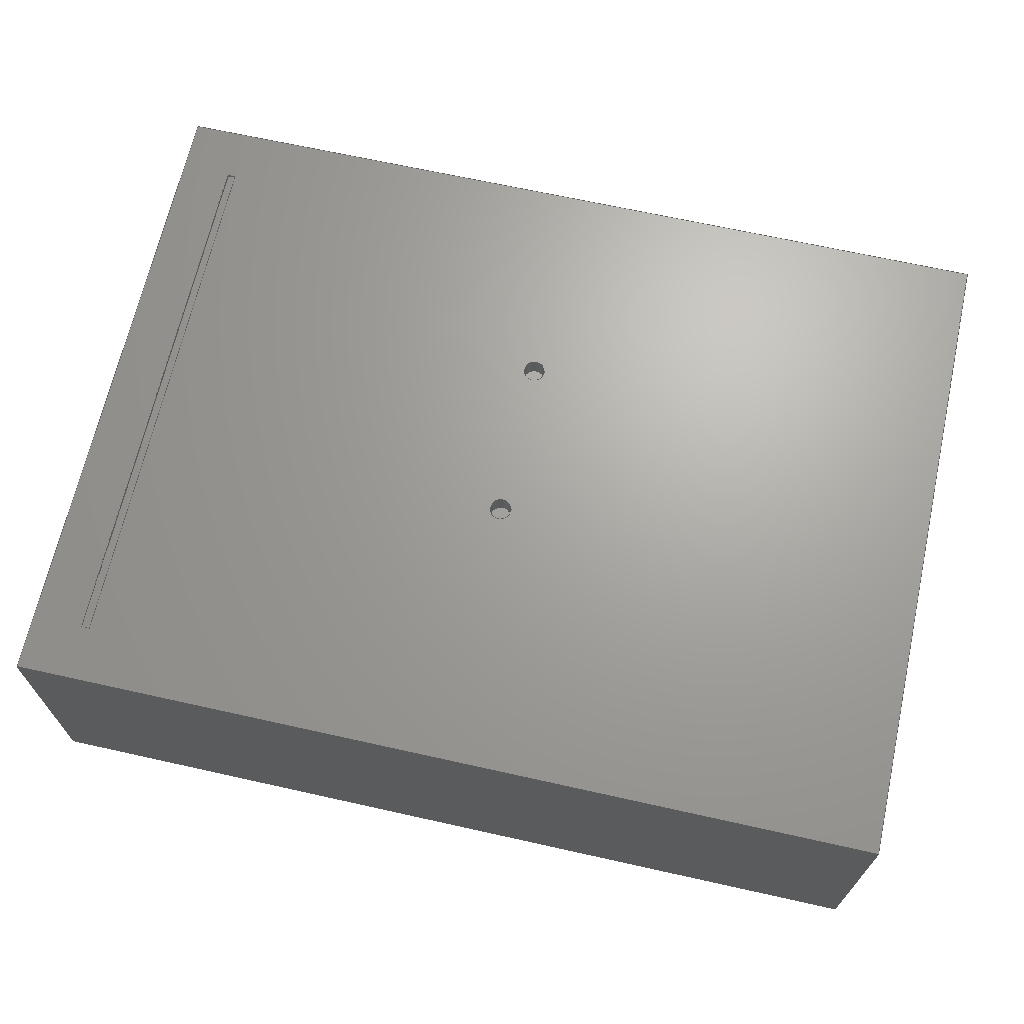
<metadata>
{"format":"step","ext":"step","renderer":"f3d","projection":"perspective","resolution":1024,"background":"white","views":[{"elev":67.6,"azim":12.6,"up":"+Y"}]}
</metadata>
<code>
ISO-10303-21;
DATA;
#1=MECHANICAL_DESIGN_GEOMETRIC_PRESENTATION_REPRESENTATION('',(#9,#10,
#11),#453);
#2=SHAPE_REPRESENTATION_RELATIONSHIP('SRR','None',#460,#3);
#3=ADVANCED_BREP_SHAPE_REPRESENTATION('',(#4),#452);
#4=MANIFOLD_SOLID_BREP('Body1',#265);
#5=FACE_BOUND('',#57,.T.);
#6=FACE_BOUND('',#60,.T.);
#7=FACE_BOUND('',#61,.T.);
#8=FACE_BOUND('',#62,.T.);
#9=STYLED_ITEM('',(#471),#256);
#10=STYLED_ITEM('',(#472),#258);
#11=STYLED_ITEM('',(#470),#4);
#12=PLANE('',#282);
#13=PLANE('',#286);
#14=PLANE('',#287);
#15=PLANE('',#288);
#16=PLANE('',#289);
#17=PLANE('',#290);
#18=PLANE('',#291);
#19=PLANE('',#295);
#20=PLANE('',#296);
#21=PLANE('',#297);
#22=PLANE('',#298);
#23=PLANE('',#299);
#24=PLANE('',#300);
#25=PLANE('',#301);
#26=FACE_OUTER_BOUND('',#43,.T.);
#27=FACE_OUTER_BOUND('',#44,.T.);
#28=FACE_OUTER_BOUND('',#45,.T.);
#29=FACE_OUTER_BOUND('',#46,.T.);
#30=FACE_OUTER_BOUND('',#47,.T.);
#31=FACE_OUTER_BOUND('',#48,.T.);
#32=FACE_OUTER_BOUND('',#49,.T.);
#33=FACE_OUTER_BOUND('',#50,.T.);
#34=FACE_OUTER_BOUND('',#51,.T.);
#35=FACE_OUTER_BOUND('',#52,.T.);
#36=FACE_OUTER_BOUND('',#53,.T.);
#37=FACE_OUTER_BOUND('',#54,.T.);
#38=FACE_OUTER_BOUND('',#55,.T.);
#39=FACE_OUTER_BOUND('',#56,.T.);
#40=FACE_OUTER_BOUND('',#58,.T.);
#41=FACE_OUTER_BOUND('',#59,.T.);
#42=FACE_OUTER_BOUND('',#63,.T.);
#43=EDGE_LOOP('',(#179,#180,#181,#182));
#44=EDGE_LOOP('',(#183));
#45=EDGE_LOOP('',(#184,#185,#186,#187));
#46=EDGE_LOOP('',(#188));
#47=EDGE_LOOP('',(#189,#190,#191,#192));
#48=EDGE_LOOP('',(#193,#194,#195,#196));
#49=EDGE_LOOP('',(#197,#198,#199,#200));
#50=EDGE_LOOP('',(#201,#202,#203,#204));
#51=EDGE_LOOP('',(#205,#206,#207,#208));
#52=EDGE_LOOP('',(#209,#210,#211,#212));
#53=EDGE_LOOP('',(#213));
#54=EDGE_LOOP('',(#214,#215,#216,#217));
#55=EDGE_LOOP('',(#218,#219,#220,#221));
#56=EDGE_LOOP('',(#222,#223,#224,#225));
#57=EDGE_LOOP('',(#226));
#58=EDGE_LOOP('',(#227,#228,#229,#230));
#59=EDGE_LOOP('',(#231,#232,#233,#234));
#60=EDGE_LOOP('',(#235));
#61=EDGE_LOOP('',(#236));
#62=EDGE_LOOP('',(#237,#238,#239,#240));
#63=EDGE_LOOP('',(#241,#242,#243,#244));
#64=LINE('',#382,#91);
#65=LINE('',#389,#92);
#66=LINE('',#395,#93);
#67=LINE('',#397,#94);
#68=LINE('',#399,#95);
#69=LINE('',#400,#96);
#70=LINE('',#403,#97);
#71=LINE('',#405,#98);
#72=LINE('',#406,#99);
#73=LINE('',#409,#100);
#74=LINE('',#411,#101);
#75=LINE('',#412,#102);
#76=LINE('',#414,#103);
#77=LINE('',#415,#104);
#78=LINE('',#421,#105);
#79=LINE('',#427,#106);
#80=LINE('',#429,#107);
#81=LINE('',#431,#108);
#82=LINE('',#432,#109);
#83=LINE('',#435,#110);
#84=LINE('',#437,#111);
#85=LINE('',#438,#112);
#86=LINE('',#441,#113);
#87=LINE('',#443,#114);
#88=LINE('',#444,#115);
#89=LINE('',#446,#116);
#90=LINE('',#447,#117);
#91=VECTOR('',#308,0.5);
#92=VECTOR('',#317,0.5);
#93=VECTOR('',#324,1);
#94=VECTOR('',#325,1);
#95=VECTOR('',#326,1);
#96=VECTOR('',#327,1);
#97=VECTOR('',#330,1);
#98=VECTOR('',#331,1);
#99=VECTOR('',#332,1);
#100=VECTOR('',#335,1);
#101=VECTOR('',#336,1);
#102=VECTOR('',#337,1);
#103=VECTOR('',#340,1);
#104=VECTOR('',#341,1);
#105=VECTOR('',#348,4.243);
#106=VECTOR('',#355,1);
#107=VECTOR('',#356,1);
#108=VECTOR('',#357,1);
#109=VECTOR('',#358,1);
#110=VECTOR('',#361,1);
#111=VECTOR('',#362,1);
#112=VECTOR('',#363,1);
#113=VECTOR('',#366,1);
#114=VECTOR('',#367,1);
#115=VECTOR('',#368,1);
#116=VECTOR('',#371,1);
#117=VECTOR('',#372,1);
#118=CIRCLE('',#280,0.5);
#119=CIRCLE('',#281,0.5);
#120=CIRCLE('',#284,0.5);
#121=CIRCLE('',#285,0.5);
#122=CIRCLE('',#293,4.243);
#123=CIRCLE('',#294,4.243);
#124=VERTEX_POINT('',#379);
#125=VERTEX_POINT('',#381);
#126=VERTEX_POINT('',#386);
#127=VERTEX_POINT('',#388);
#128=VERTEX_POINT('',#393);
#129=VERTEX_POINT('',#394);
#130=VERTEX_POINT('',#396);
#131=VERTEX_POINT('',#398);
#132=VERTEX_POINT('',#402);
#133=VERTEX_POINT('',#404);
#134=VERTEX_POINT('',#408);
#135=VERTEX_POINT('',#410);
#136=VERTEX_POINT('',#418);
#137=VERTEX_POINT('',#420);
#138=VERTEX_POINT('',#425);
#139=VERTEX_POINT('',#426);
#140=VERTEX_POINT('',#428);
#141=VERTEX_POINT('',#430);
#142=VERTEX_POINT('',#434);
#143=VERTEX_POINT('',#436);
#144=VERTEX_POINT('',#440);
#145=VERTEX_POINT('',#442);
#146=EDGE_CURVE('',#124,#124,#118,.T.);
#147=EDGE_CURVE('',#124,#125,#64,.T.);
#148=EDGE_CURVE('',#125,#125,#119,.T.);
#149=EDGE_CURVE('',#126,#126,#120,.T.);
#150=EDGE_CURVE('',#126,#127,#65,.T.);
#151=EDGE_CURVE('',#127,#127,#121,.T.);
#152=EDGE_CURVE('',#128,#129,#66,.T.);
#153=EDGE_CURVE('',#128,#130,#67,.T.);
#154=EDGE_CURVE('',#130,#131,#68,.T.);
#155=EDGE_CURVE('',#129,#131,#69,.T.);
#156=EDGE_CURVE('',#132,#128,#70,.T.);
#157=EDGE_CURVE('',#132,#133,#71,.T.);
#158=EDGE_CURVE('',#133,#130,#72,.T.);
#159=EDGE_CURVE('',#134,#132,#73,.T.);
#160=EDGE_CURVE('',#134,#135,#74,.T.);
#161=EDGE_CURVE('',#135,#133,#75,.T.);
#162=EDGE_CURVE('',#129,#134,#76,.T.);
#163=EDGE_CURVE('',#131,#135,#77,.T.);
#164=EDGE_CURVE('',#136,#136,#122,.T.);
#165=EDGE_CURVE('',#136,#137,#78,.T.);
#166=EDGE_CURVE('',#137,#137,#123,.T.);
#167=EDGE_CURVE('',#138,#139,#79,.T.);
#168=EDGE_CURVE('',#139,#140,#80,.T.);
#169=EDGE_CURVE('',#141,#140,#81,.T.);
#170=EDGE_CURVE('',#138,#141,#82,.T.);
#171=EDGE_CURVE('',#142,#138,#83,.T.);
#172=EDGE_CURVE('',#143,#141,#84,.T.);
#173=EDGE_CURVE('',#142,#143,#85,.T.);
#174=EDGE_CURVE('',#144,#142,#86,.T.);
#175=EDGE_CURVE('',#145,#143,#87,.T.);
#176=EDGE_CURVE('',#144,#145,#88,.T.);
#177=EDGE_CURVE('',#139,#144,#89,.T.);
#178=EDGE_CURVE('',#140,#145,#90,.T.);
#179=ORIENTED_EDGE('',*,*,#146,.F.);
#180=ORIENTED_EDGE('',*,*,#147,.T.);
#181=ORIENTED_EDGE('',*,*,#148,.T.);
#182=ORIENTED_EDGE('',*,*,#147,.F.);
#183=ORIENTED_EDGE('',*,*,#148,.F.);
#184=ORIENTED_EDGE('',*,*,#149,.F.);
#185=ORIENTED_EDGE('',*,*,#150,.T.);
#186=ORIENTED_EDGE('',*,*,#151,.T.);
#187=ORIENTED_EDGE('',*,*,#150,.F.);
#188=ORIENTED_EDGE('',*,*,#151,.F.);
#189=ORIENTED_EDGE('',*,*,#152,.F.);
#190=ORIENTED_EDGE('',*,*,#153,.T.);
#191=ORIENTED_EDGE('',*,*,#154,.T.);
#192=ORIENTED_EDGE('',*,*,#155,.F.);
#193=ORIENTED_EDGE('',*,*,#156,.F.);
#194=ORIENTED_EDGE('',*,*,#157,.T.);
#195=ORIENTED_EDGE('',*,*,#158,.T.);
#196=ORIENTED_EDGE('',*,*,#153,.F.);
#197=ORIENTED_EDGE('',*,*,#159,.F.);
#198=ORIENTED_EDGE('',*,*,#160,.T.);
#199=ORIENTED_EDGE('',*,*,#161,.T.);
#200=ORIENTED_EDGE('',*,*,#157,.F.);
#201=ORIENTED_EDGE('',*,*,#162,.F.);
#202=ORIENTED_EDGE('',*,*,#155,.T.);
#203=ORIENTED_EDGE('',*,*,#163,.T.);
#204=ORIENTED_EDGE('',*,*,#160,.F.);
#205=ORIENTED_EDGE('',*,*,#163,.F.);
#206=ORIENTED_EDGE('',*,*,#154,.F.);
#207=ORIENTED_EDGE('',*,*,#158,.F.);
#208=ORIENTED_EDGE('',*,*,#161,.F.);
#209=ORIENTED_EDGE('',*,*,#164,.F.);
#210=ORIENTED_EDGE('',*,*,#165,.T.);
#211=ORIENTED_EDGE('',*,*,#166,.T.);
#212=ORIENTED_EDGE('',*,*,#165,.F.);
#213=ORIENTED_EDGE('',*,*,#166,.F.);
#214=ORIENTED_EDGE('',*,*,#167,.T.);
#215=ORIENTED_EDGE('',*,*,#168,.T.);
#216=ORIENTED_EDGE('',*,*,#169,.F.);
#217=ORIENTED_EDGE('',*,*,#170,.F.);
#218=ORIENTED_EDGE('',*,*,#171,.T.);
#219=ORIENTED_EDGE('',*,*,#170,.T.);
#220=ORIENTED_EDGE('',*,*,#172,.F.);
#221=ORIENTED_EDGE('',*,*,#173,.F.);
#222=ORIENTED_EDGE('',*,*,#174,.T.);
#223=ORIENTED_EDGE('',*,*,#173,.T.);
#224=ORIENTED_EDGE('',*,*,#175,.F.);
#225=ORIENTED_EDGE('',*,*,#176,.F.);
#226=ORIENTED_EDGE('',*,*,#164,.T.);
#227=ORIENTED_EDGE('',*,*,#177,.T.);
#228=ORIENTED_EDGE('',*,*,#176,.T.);
#229=ORIENTED_EDGE('',*,*,#178,.F.);
#230=ORIENTED_EDGE('',*,*,#168,.F.);
#231=ORIENTED_EDGE('',*,*,#178,.T.);
#232=ORIENTED_EDGE('',*,*,#175,.T.);
#233=ORIENTED_EDGE('',*,*,#172,.T.);
#234=ORIENTED_EDGE('',*,*,#169,.T.);
#235=ORIENTED_EDGE('',*,*,#146,.T.);
#236=ORIENTED_EDGE('',*,*,#149,.T.);
#237=ORIENTED_EDGE('',*,*,#152,.T.);
#238=ORIENTED_EDGE('',*,*,#162,.T.);
#239=ORIENTED_EDGE('',*,*,#159,.T.);
#240=ORIENTED_EDGE('',*,*,#156,.T.);
#241=ORIENTED_EDGE('',*,*,#177,.F.);
#242=ORIENTED_EDGE('',*,*,#167,.F.);
#243=ORIENTED_EDGE('',*,*,#171,.F.);
#244=ORIENTED_EDGE('',*,*,#174,.F.);
#245=CYLINDRICAL_SURFACE('',#279,0.5);
#246=CYLINDRICAL_SURFACE('',#283,0.5);
#247=CYLINDRICAL_SURFACE('',#292,4.243);
#248=ADVANCED_FACE('',(#26),#245,.F.);
#249=ADVANCED_FACE('',(#27),#12,.T.);
#250=ADVANCED_FACE('',(#28),#246,.F.);
#251=ADVANCED_FACE('',(#29),#13,.T.);
#252=ADVANCED_FACE('',(#30),#14,.F.);
#253=ADVANCED_FACE('',(#31),#15,.F.);
#254=ADVANCED_FACE('',(#32),#16,.F.);
#255=ADVANCED_FACE('',(#33),#17,.F.);
#256=ADVANCED_FACE('',(#34),#18,.F.);
#257=ADVANCED_FACE('',(#35),#247,.F.);
#258=ADVANCED_FACE('',(#36),#19,.T.);
#259=ADVANCED_FACE('',(#37),#20,.T.);
#260=ADVANCED_FACE('',(#38),#21,.T.);
#261=ADVANCED_FACE('',(#39,#5),#22,.T.);
#262=ADVANCED_FACE('',(#40),#23,.T.);
#263=ADVANCED_FACE('',(#41,#6,#7,#8),#24,.T.);
#264=ADVANCED_FACE('',(#42),#25,.F.);
#265=CLOSED_SHELL('',(#248,#249,#250,#251,#252,#253,#254,#255,#256,#257,
#258,#259,#260,#261,#262,#263,#264));
#266=DERIVED_UNIT_ELEMENT(#268,1);
#267=DERIVED_UNIT_ELEMENT(#455,3);
#268=(
MASS_UNIT()
NAMED_UNIT(*)
SI_UNIT(.KILO.,.GRAM.)
);
#269=DERIVED_UNIT((#266,#267));
#270=MEASURE_REPRESENTATION_ITEM('density measure',
POSITIVE_RATIO_MEASURE(7850),#269);
#271=PROPERTY_DEFINITION_REPRESENTATION(#276,#273);
#272=PROPERTY_DEFINITION_REPRESENTATION(#277,#274);
#273=REPRESENTATION('material name',(#275),#452);
#274=REPRESENTATION('density',(#270),#452);
#275=DESCRIPTIVE_REPRESENTATION_ITEM('Steel','Steel');
#276=PROPERTY_DEFINITION('material property','material name',#462);
#277=PROPERTY_DEFINITION('material property','density of part',#462);
#278=AXIS2_PLACEMENT_3D('placement',#377,#302,#303);
#279=AXIS2_PLACEMENT_3D('',#378,#304,#305);
#280=AXIS2_PLACEMENT_3D('',#380,#306,#307);
#281=AXIS2_PLACEMENT_3D('',#383,#309,#310);
#282=AXIS2_PLACEMENT_3D('',#384,#311,#312);
#283=AXIS2_PLACEMENT_3D('',#385,#313,#314);
#284=AXIS2_PLACEMENT_3D('',#387,#315,#316);
#285=AXIS2_PLACEMENT_3D('',#390,#318,#319);
#286=AXIS2_PLACEMENT_3D('',#391,#320,#321);
#287=AXIS2_PLACEMENT_3D('',#392,#322,#323);
#288=AXIS2_PLACEMENT_3D('',#401,#328,#329);
#289=AXIS2_PLACEMENT_3D('',#407,#333,#334);
#290=AXIS2_PLACEMENT_3D('',#413,#338,#339);
#291=AXIS2_PLACEMENT_3D('',#416,#342,#343);
#292=AXIS2_PLACEMENT_3D('',#417,#344,#345);
#293=AXIS2_PLACEMENT_3D('',#419,#346,#347);
#294=AXIS2_PLACEMENT_3D('',#422,#349,#350);
#295=AXIS2_PLACEMENT_3D('',#423,#351,#352);
#296=AXIS2_PLACEMENT_3D('',#424,#353,#354);
#297=AXIS2_PLACEMENT_3D('',#433,#359,#360);
#298=AXIS2_PLACEMENT_3D('',#439,#364,#365);
#299=AXIS2_PLACEMENT_3D('',#445,#369,#370);
#300=AXIS2_PLACEMENT_3D('',#448,#373,#374);
#301=AXIS2_PLACEMENT_3D('',#449,#375,#376);
#302=DIRECTION('axis',(0,0,1));
#303=DIRECTION('refdir',(1,0,0));
#304=DIRECTION('center_axis',(0,-1,0));
#305=DIRECTION('ref_axis',(-1,0,0));
#306=DIRECTION('center_axis',(0,-1,0));
#307=DIRECTION('ref_axis',(-1,0,0));
#308=DIRECTION('',(0,-1,0));
#309=DIRECTION('center_axis',(0,-1,0));
#310=DIRECTION('ref_axis',(-1,0,0));
#311=DIRECTION('center_axis',(0,1,0));
#312=DIRECTION('ref_axis',(-1,0,0));
#313=DIRECTION('center_axis',(0,-1,0));
#314=DIRECTION('ref_axis',(-1,0,0));
#315=DIRECTION('center_axis',(0,-1,0));
#316=DIRECTION('ref_axis',(-1,0,0));
#317=DIRECTION('',(0,-1,0));
#318=DIRECTION('center_axis',(0,-1,0));
#319=DIRECTION('ref_axis',(-1,0,0));
#320=DIRECTION('center_axis',(0,1,0));
#321=DIRECTION('ref_axis',(-1,0,0));
#322=DIRECTION('center_axis',(-1,0,0));
#323=DIRECTION('ref_axis',(0,0,-1));
#324=DIRECTION('',(0,0,-1));
#325=DIRECTION('',(0,-1,0));
#326=DIRECTION('',(0,0,-1));
#327=DIRECTION('',(0,-1,0));
#328=DIRECTION('center_axis',(0,0,1));
#329=DIRECTION('ref_axis',(-1,0,0));
#330=DIRECTION('',(-1,0,0));
#331=DIRECTION('',(0,-1,0));
#332=DIRECTION('',(-1,0,0));
#333=DIRECTION('center_axis',(1,0,0));
#334=DIRECTION('ref_axis',(0,0,1));
#335=DIRECTION('',(0,0,1));
#336=DIRECTION('',(0,-1,0));
#337=DIRECTION('',(0,0,1));
#338=DIRECTION('center_axis',(0,0,-1));
#339=DIRECTION('ref_axis',(1,0,0));
#340=DIRECTION('',(1,0,0));
#341=DIRECTION('',(1,0,0));
#342=DIRECTION('center_axis',(0,-1,0));
#343=DIRECTION('ref_axis',(0,0,-1));
#344=DIRECTION('center_axis',(0,0,1));
#345=DIRECTION('ref_axis',(-1,0,0));
#346=DIRECTION('center_axis',(0,0,1));
#347=DIRECTION('ref_axis',(-1,0,0));
#348=DIRECTION('',(0,0,1));
#349=DIRECTION('center_axis',(0,0,1));
#350=DIRECTION('ref_axis',(-1,0,0));
#351=DIRECTION('center_axis',(0,0,-1));
#352=DIRECTION('ref_axis',(-1,0,0));
#353=DIRECTION('center_axis',(0,0,1));
#354=DIRECTION('ref_axis',(1,0,0));
#355=DIRECTION('',(1,0,0));
#356=DIRECTION('',(0,1,0));
#357=DIRECTION('',(1,0,0));
#358=DIRECTION('',(0,1,0));
#359=DIRECTION('center_axis',(-1,0,0));
#360=DIRECTION('ref_axis',(0,0,1));
#361=DIRECTION('',(0,0,1));
#362=DIRECTION('',(0,0,1));
#363=DIRECTION('',(0,1,0));
#364=DIRECTION('center_axis',(0,0,-1));
#365=DIRECTION('ref_axis',(-1,0,0));
#366=DIRECTION('',(-1,0,0));
#367=DIRECTION('',(-1,0,0));
#368=DIRECTION('',(0,1,0));
#369=DIRECTION('center_axis',(1,0,0));
#370=DIRECTION('ref_axis',(0,0,-1));
#371=DIRECTION('',(0,0,-1));
#372=DIRECTION('',(0,0,-1));
#373=DIRECTION('center_axis',(0,1,0));
#374=DIRECTION('ref_axis',(0,0,1));
#375=DIRECTION('center_axis',(0,1,0));
#376=DIRECTION('ref_axis',(1,0,0));
#377=CARTESIAN_POINT('',(0,0,0));
#378=CARTESIAN_POINT('Origin',(0,12.5,-5));
#379=CARTESIAN_POINT('',(0.5,12.5,-5));
#380=CARTESIAN_POINT('Origin',(0,12.5,-5));
#381=CARTESIAN_POINT('',(0.5,11.5,-5));
#382=CARTESIAN_POINT('',(0.5,12.5,-5));
#383=CARTESIAN_POINT('Origin',(0,11.5,-5));
#384=CARTESIAN_POINT('Origin',(0,11.5,-5));
#385=CARTESIAN_POINT('Origin',(0,12.5,2.5));
#386=CARTESIAN_POINT('',(0.5,12.5,2.5));
#387=CARTESIAN_POINT('Origin',(0,12.5,2.5));
#388=CARTESIAN_POINT('',(0.5,11.5,2.5));
#389=CARTESIAN_POINT('',(0.5,12.5,2.5));
#390=CARTESIAN_POINT('Origin',(0,11.5,2.5));
#391=CARTESIAN_POINT('Origin',(0,11.5,2.5));
#392=CARTESIAN_POINT('Origin',(-17.7,12.5,12.5));
#393=CARTESIAN_POINT('',(-17.7,12.5,12.5));
#394=CARTESIAN_POINT('',(-17.7,12.5,-12.5));
#395=CARTESIAN_POINT('',(-17.7,12.5,6.25));
#396=CARTESIAN_POINT('',(-17.7,12.4,12.5));
#397=CARTESIAN_POINT('',(-17.7,12.5,12.5));
#398=CARTESIAN_POINT('',(-17.7,12.4,-12.5));
#399=CARTESIAN_POINT('',(-17.7,12.4,12.5));
#400=CARTESIAN_POINT('',(-17.7,12.5,-12.5));
#401=CARTESIAN_POINT('Origin',(-17.3,12.5,12.5));
#402=CARTESIAN_POINT('',(-17.3,12.5,12.5));
#403=CARTESIAN_POINT('',(-8.65,12.5,12.5));
#404=CARTESIAN_POINT('',(-17.3,12.4,12.5));
#405=CARTESIAN_POINT('',(-17.3,12.5,12.5));
#406=CARTESIAN_POINT('',(-17.3,12.4,12.5));
#407=CARTESIAN_POINT('Origin',(-17.3,12.5,-12.5));
#408=CARTESIAN_POINT('',(-17.3,12.5,-12.5));
#409=CARTESIAN_POINT('',(-17.3,12.5,-6.25));
#410=CARTESIAN_POINT('',(-17.3,12.4,-12.5));
#411=CARTESIAN_POINT('',(-17.3,12.5,-12.5));
#412=CARTESIAN_POINT('',(-17.3,12.4,-12.5));
#413=CARTESIAN_POINT('Origin',(-17.7,12.5,-12.5));
#414=CARTESIAN_POINT('',(-8.85,12.5,-12.5));
#415=CARTESIAN_POINT('',(-17.7,12.4,-12.5));
#416=CARTESIAN_POINT('Origin',(-17.5,12.4,0));
#417=CARTESIAN_POINT('Origin',(-12,6,-15));
#418=CARTESIAN_POINT('',(-7.757,6,-15));
#419=CARTESIAN_POINT('Origin',(-12,6,-15));
#420=CARTESIAN_POINT('',(-7.757,6,-14));
#421=CARTESIAN_POINT('',(-7.757,6,-15));
#422=CARTESIAN_POINT('Origin',(-12,6,-14));
#423=CARTESIAN_POINT('Origin',(-12,6,-14));
#424=CARTESIAN_POINT('Origin',(-20,0,15));
#425=CARTESIAN_POINT('',(-20,0,15));
#426=CARTESIAN_POINT('',(20,0,15));
#427=CARTESIAN_POINT('',(-20,0,15));
#428=CARTESIAN_POINT('',(20,12.5,15));
#429=CARTESIAN_POINT('',(20,0,15));
#430=CARTESIAN_POINT('',(-20,12.5,15));
#431=CARTESIAN_POINT('',(-20,12.5,15));
#432=CARTESIAN_POINT('',(-20,0,15));
#433=CARTESIAN_POINT('Origin',(-20,0,-15));
#434=CARTESIAN_POINT('',(-20,0,-15));
#435=CARTESIAN_POINT('',(-20,0,-15));
#436=CARTESIAN_POINT('',(-20,12.5,-15));
#437=CARTESIAN_POINT('',(-20,12.5,-15));
#438=CARTESIAN_POINT('',(-20,0,-15));
#439=CARTESIAN_POINT('Origin',(20,0,-15));
#440=CARTESIAN_POINT('',(20,0,-15));
#441=CARTESIAN_POINT('',(20,0,-15));
#442=CARTESIAN_POINT('',(20,12.5,-15));
#443=CARTESIAN_POINT('',(20,12.5,-15));
#444=CARTESIAN_POINT('',(20,0,-15));
#445=CARTESIAN_POINT('Origin',(20,0,15));
#446=CARTESIAN_POINT('',(20,0,15));
#447=CARTESIAN_POINT('',(20,12.5,15));
#448=CARTESIAN_POINT('Origin',(0,12.5,0));
#449=CARTESIAN_POINT('Origin',(0,0,0));
#450=UNCERTAINTY_MEASURE_WITH_UNIT(LENGTH_MEASURE(0.001),#454,
'DISTANCE_ACCURACY_VALUE',
'Maximum model space distance between geometric entities at asserted c
onnectivities');
#451=UNCERTAINTY_MEASURE_WITH_UNIT(LENGTH_MEASURE(0.001),#454,
'DISTANCE_ACCURACY_VALUE',
'Maximum model space distance between geometric entities at asserted c
onnectivities');
#452=(
GEOMETRIC_REPRESENTATION_CONTEXT(3)
GLOBAL_UNCERTAINTY_ASSIGNED_CONTEXT((#450))
GLOBAL_UNIT_ASSIGNED_CONTEXT((#454,#456,#457))
REPRESENTATION_CONTEXT('','3D')
);
#453=(
GEOMETRIC_REPRESENTATION_CONTEXT(3)
GLOBAL_UNCERTAINTY_ASSIGNED_CONTEXT((#451))
GLOBAL_UNIT_ASSIGNED_CONTEXT((#454,#456,#457))
REPRESENTATION_CONTEXT('','3D')
);
#454=(
LENGTH_UNIT()
NAMED_UNIT(*)
SI_UNIT(.CENTI.,.METRE.)
);
#455=(
LENGTH_UNIT()
NAMED_UNIT(*)
SI_UNIT($,.METRE.)
);
#456=(
NAMED_UNIT(*)
PLANE_ANGLE_UNIT()
SI_UNIT($,.RADIAN.)
);
#457=(
NAMED_UNIT(*)
SI_UNIT($,.STERADIAN.)
SOLID_ANGLE_UNIT()
);
#458=SHAPE_DEFINITION_REPRESENTATION(#459,#460);
#459=PRODUCT_DEFINITION_SHAPE('',$,#462);
#460=SHAPE_REPRESENTATION('',(#278),#452);
#461=PRODUCT_DEFINITION_CONTEXT('part definition',#466,'design');
#462=PRODUCT_DEFINITION('Proyector','Proyector v2',#463,#461);
#463=PRODUCT_DEFINITION_FORMATION('',$,#468);
#464=PRODUCT_RELATED_PRODUCT_CATEGORY('Proyector v2','Proyector v2',(#468));
#465=APPLICATION_PROTOCOL_DEFINITION('international standard',
'automotive_design',2009,#466);
#466=APPLICATION_CONTEXT(
'Core Data for Automotive Mechanical Design Process');
#467=PRODUCT_CONTEXT('part definition',#466,'mechanical');
#468=PRODUCT('Proyector','Proyector v2',$,(#467));
#469=PRESENTATION_STYLE_ASSIGNMENT((#473));
#470=PRESENTATION_STYLE_ASSIGNMENT((#474));
#471=PRESENTATION_STYLE_ASSIGNMENT((#475));
#472=PRESENTATION_STYLE_ASSIGNMENT((#476));
#473=SURFACE_STYLE_USAGE(.BOTH.,#477);
#474=SURFACE_STYLE_USAGE(.BOTH.,#478);
#475=SURFACE_STYLE_USAGE(.BOTH.,#479);
#476=SURFACE_STYLE_USAGE(.BOTH.,#480);
#477=SURFACE_SIDE_STYLE('',(#481));
#478=SURFACE_SIDE_STYLE('',(#482));
#479=SURFACE_SIDE_STYLE('',(#483));
#480=SURFACE_SIDE_STYLE('',(#484));
#481=SURFACE_STYLE_FILL_AREA(#485);
#482=SURFACE_STYLE_FILL_AREA(#486);
#483=SURFACE_STYLE_FILL_AREA(#487);
#484=SURFACE_STYLE_FILL_AREA(#488);
#485=FILL_AREA_STYLE('Steel - Satin',(#489));
#486=FILL_AREA_STYLE('Plastic - Glossy (Black)',(#490));
#487=FILL_AREA_STYLE('Aluminum - Anodized Glossy (Grey)',(#491));
#488=FILL_AREA_STYLE('LED - SMD 5630 - 50lm (White)',(#492));
#489=FILL_AREA_STYLE_COLOUR('Steel - Satin',#493);
#490=FILL_AREA_STYLE_COLOUR('Plastic - Glossy (Black)',#494);
#491=FILL_AREA_STYLE_COLOUR('Aluminum - Anodized Glossy (Grey)',#495);
#492=FILL_AREA_STYLE_COLOUR('LED - SMD 5630 - 50lm (White)',#496);
#493=COLOUR_RGB('Steel - Satin',0.6275,0.6275,0.6275);
#494=COLOUR_RGB('Plastic - Glossy (Black)',0.09804,0.09804,
0.09804);
#495=COLOUR_RGB('Aluminum - Anodized Glossy (Grey)',0.5373,0.5373,
0.5373);
#496=COLOUR_RGB('LED - SMD 5630 - 50lm (White)',0.9294,0.9294,
0.9294);
ENDSEC;
END-ISO-10303-21;

</code>
